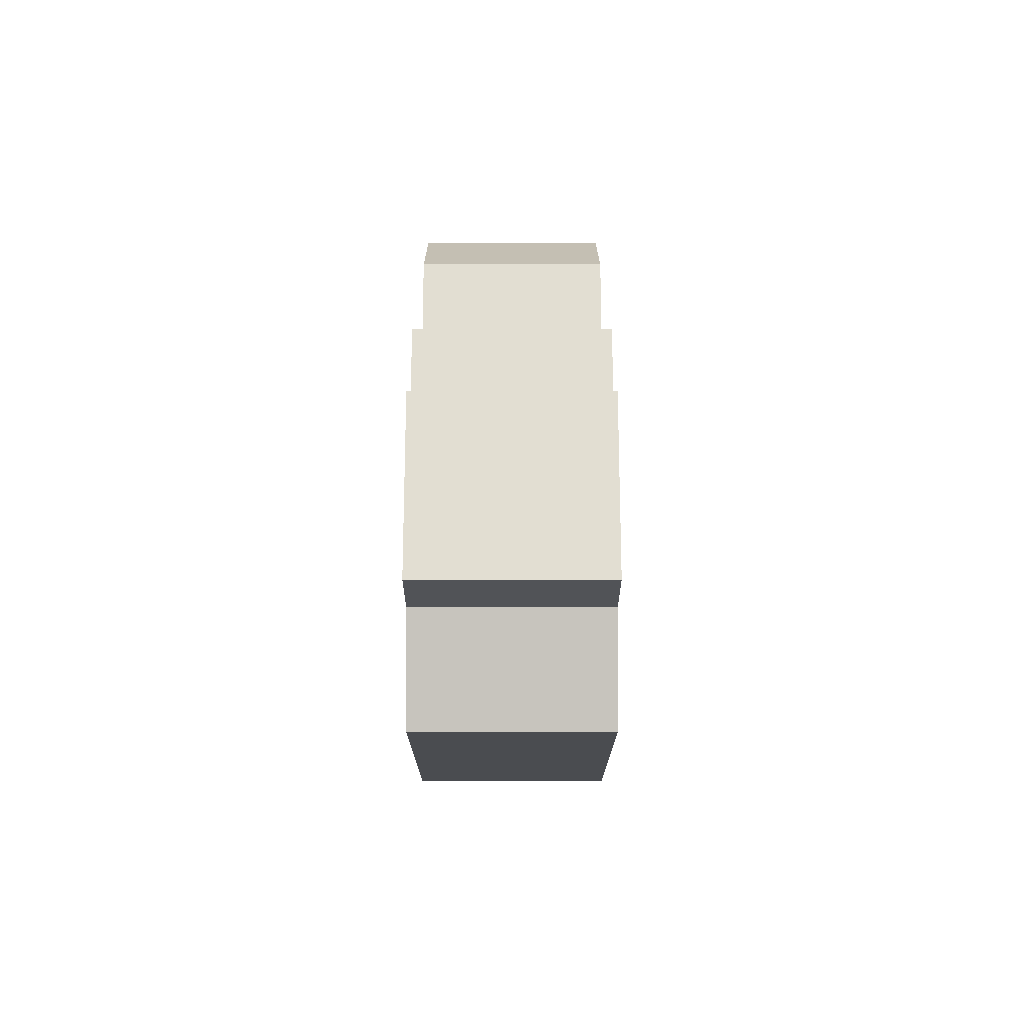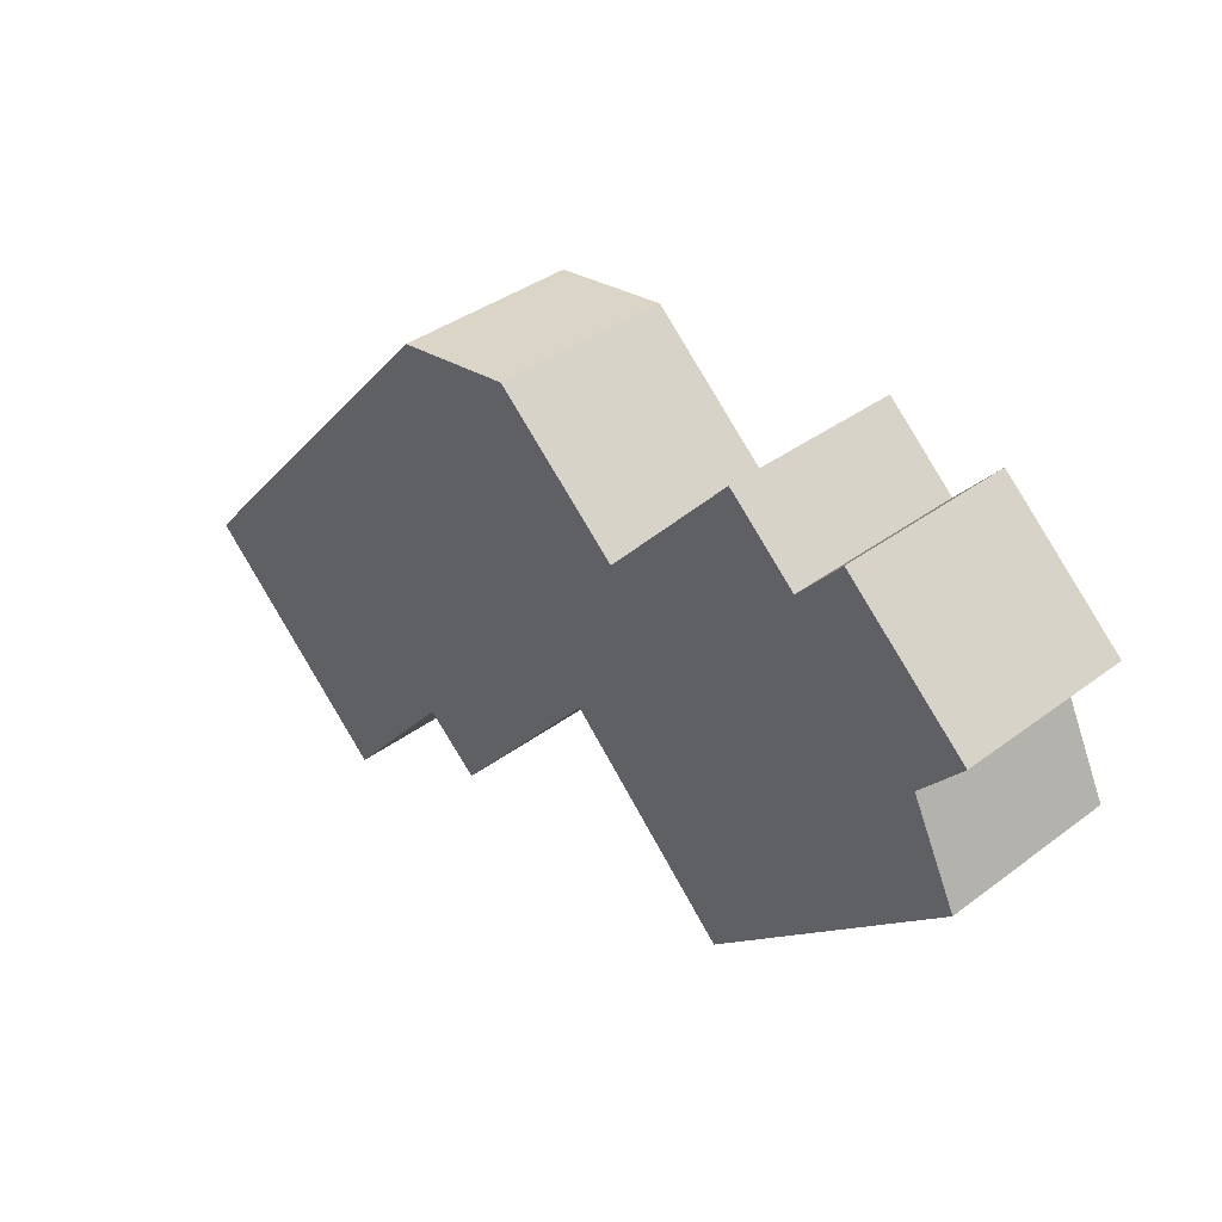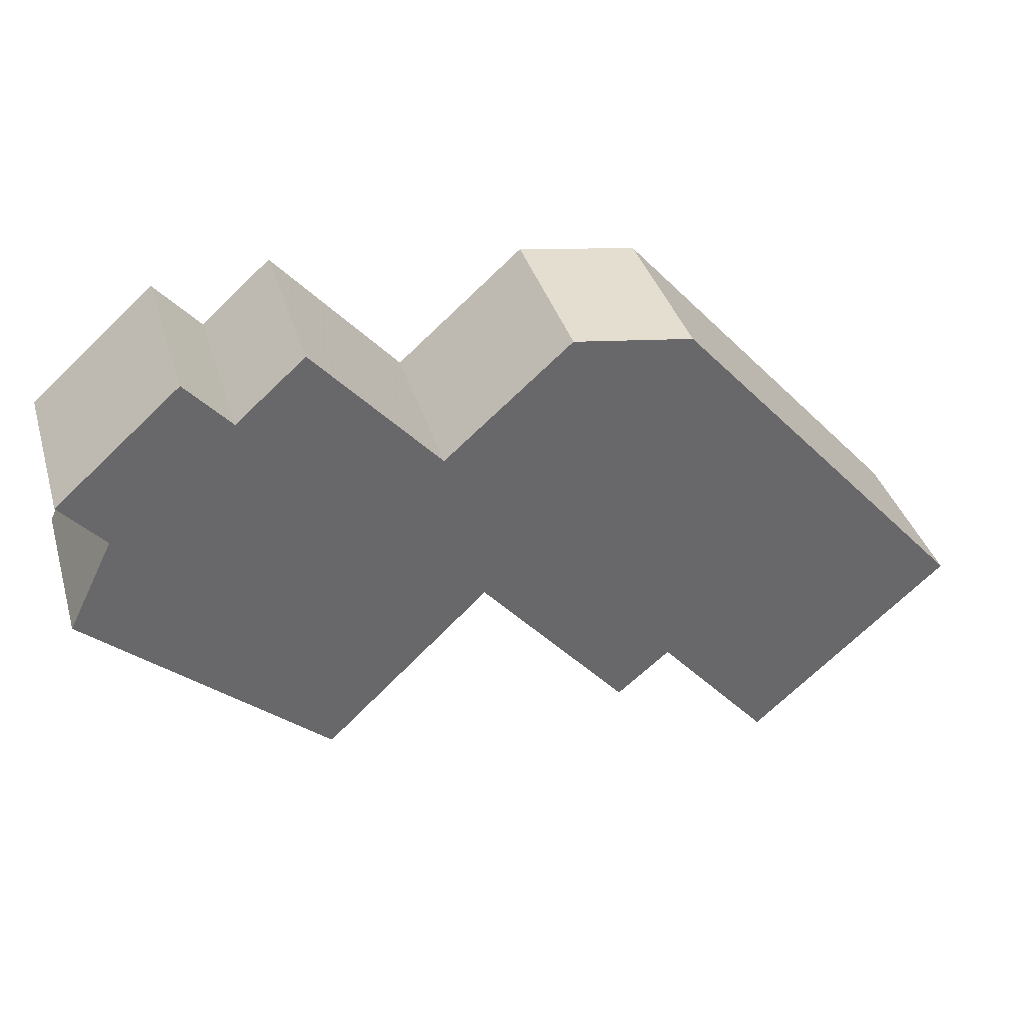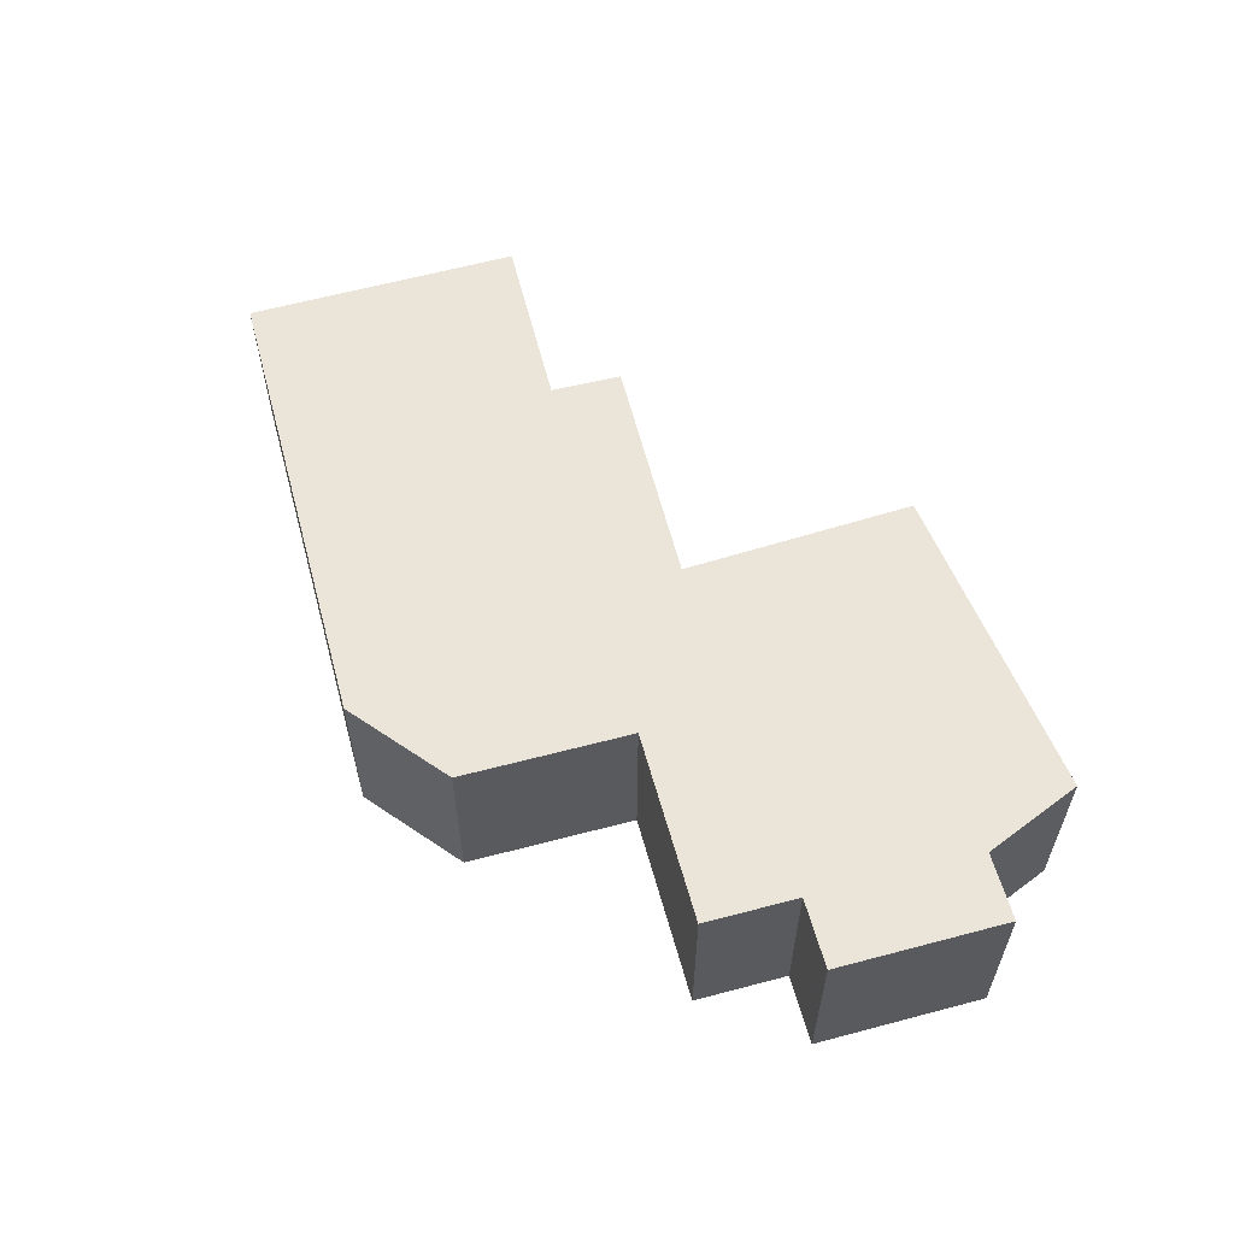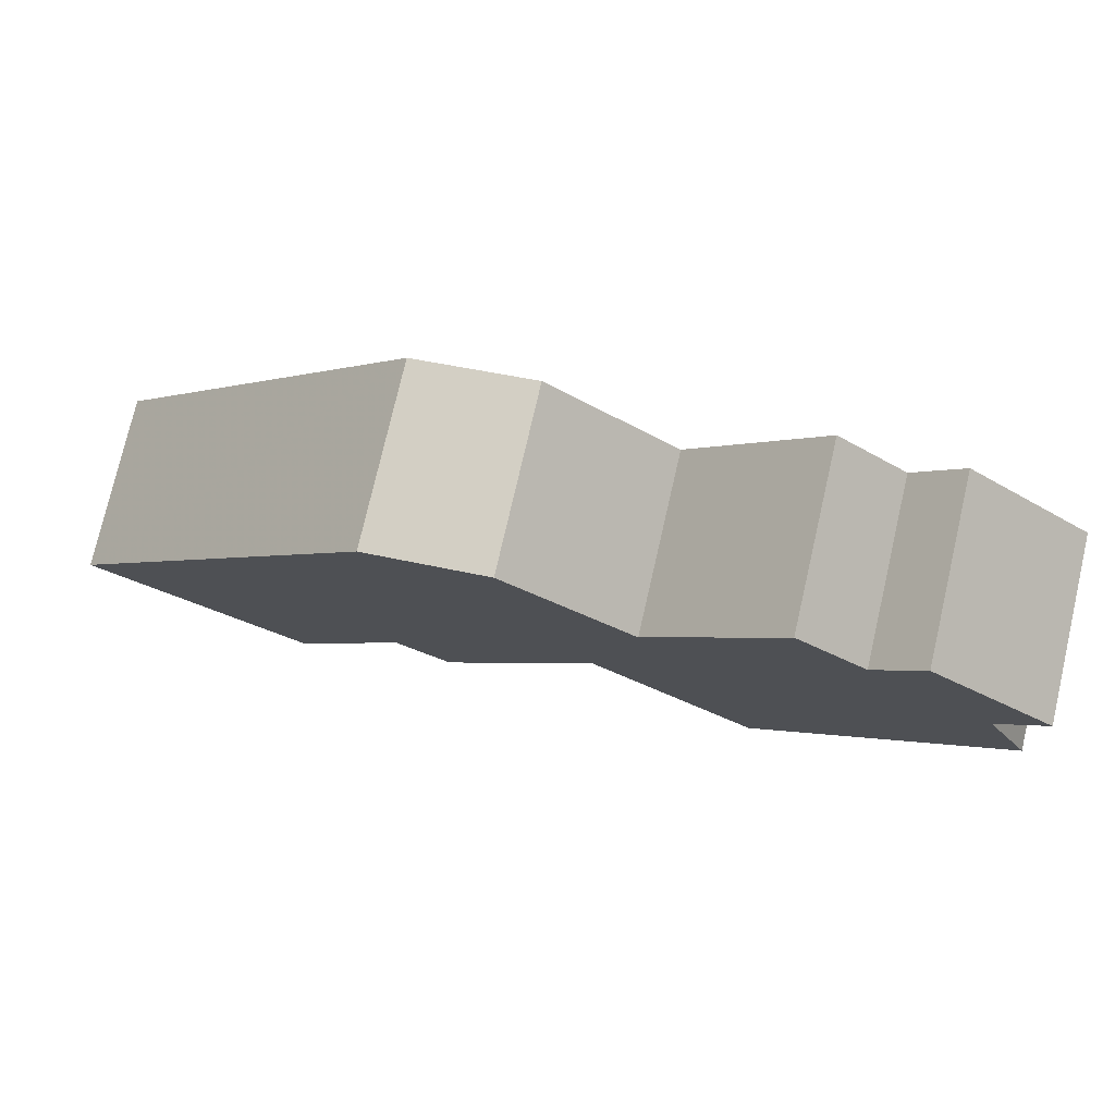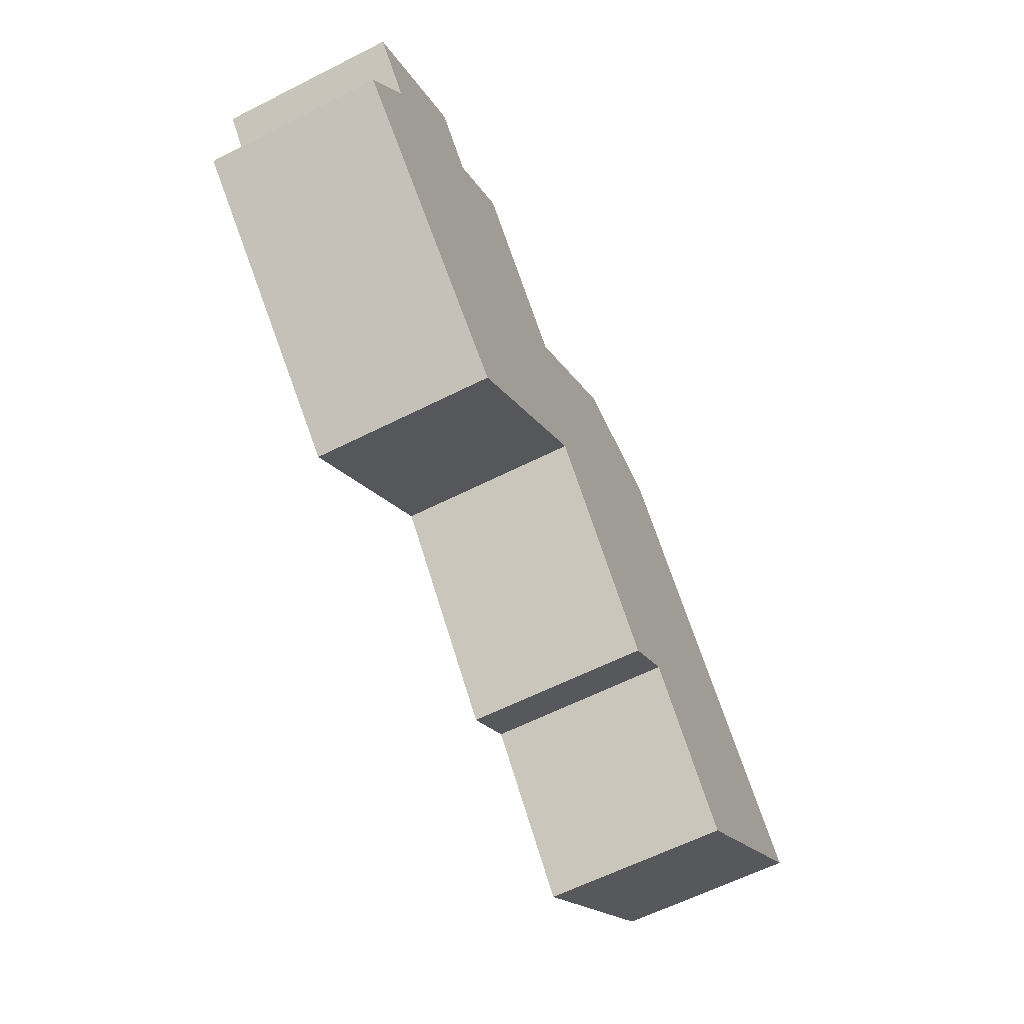
<metadata>
{"format":"obj","ext":"obj","renderer":"f3d","projection":"perspective","resolution":1024,"background":"white","views":[{"elev":26.6,"azim":90.0,"up":"+Z"},{"elev":38.3,"azim":46.7,"up":"+Z"},{"elev":37.8,"azim":163.7,"up":"+Z"},{"elev":58.9,"azim":26.1,"up":"+Y"},{"elev":76.8,"azim":13.0,"up":"+Z"},{"elev":-62.0,"azim":117.1,"up":"+Z"}]}
</metadata>
<code>
v -6.845 0.1223 -5.82
v -6.888 0.1223 -5.782
v -6.823 0.1223 -5.707
v -6.821 0.1223 -5.792
v -6.81 0.1223 -5.801
v -6.797 0.1223 -5.703
v -6.778 0.1223 -5.764
v -6.77 0.1223 -5.727
v -6.743 0.1223 -5.697
v -6.743 0.1223 -5.798
v -6.728 0.1223 -5.71
v -6.719 0.1223 -5.699
v -6.701 0.1223 -5.733
v -6.692 0.1223 -5.723
v -6.692 0.1223 -5.753
v -6.823 0.08473 -5.707
v -6.888 0.08473 -5.782
v -6.845 0.08473 -5.82
v -6.821 0.08473 -5.792
v -6.81 0.08473 -5.801
v -6.797 0.08473 -5.703
v -6.778 0.08473 -5.764
v -6.77 0.08473 -5.727
v -6.743 0.08473 -5.697
v -6.743 0.08473 -5.798
v -6.728 0.08473 -5.71
v -6.719 0.08473 -5.699
v -6.701 0.08473 -5.733
v -6.692 0.08473 -5.723
v -6.692 0.08473 -5.753
v -6.692 0.08473 -5.753
v -6.743 0.08473 -5.798
v -6.743 0.1223 -5.798
v -6.692 0.1223 -5.753
v -6.701 0.08473 -5.733
v -6.692 0.08473 -5.753
v -6.692 0.1223 -5.753
v -6.701 0.1223 -5.733
v -6.692 0.08473 -5.723
v -6.701 0.08473 -5.733
v -6.701 0.1223 -5.733
v -6.692 0.1223 -5.723
v -6.719 0.08473 -5.699
v -6.692 0.08473 -5.723
v -6.692 0.1223 -5.723
v -6.719 0.1223 -5.699
v -6.728 0.08473 -5.71
v -6.719 0.08473 -5.699
v -6.719 0.1223 -5.699
v -6.728 0.1223 -5.71
v -6.743 0.08473 -5.697
v -6.728 0.08473 -5.71
v -6.728 0.1223 -5.71
v -6.743 0.1223 -5.697
v -6.77 0.08473 -5.727
v -6.743 0.08473 -5.697
v -6.743 0.1223 -5.697
v -6.77 0.1223 -5.727
v -6.797 0.08473 -5.703
v -6.77 0.08473 -5.727
v -6.77 0.1223 -5.727
v -6.797 0.1223 -5.703
v -6.823 0.08473 -5.707
v -6.797 0.08473 -5.703
v -6.797 0.1223 -5.703
v -6.823 0.1223 -5.707
v -6.888 0.08473 -5.782
v -6.823 0.08473 -5.707
v -6.823 0.1223 -5.707
v -6.888 0.1223 -5.782
v -6.845 0.08473 -5.82
v -6.888 0.08473 -5.782
v -6.888 0.1223 -5.782
v -6.845 0.1223 -5.82
v -6.821 0.08473 -5.792
v -6.845 0.08473 -5.82
v -6.845 0.1223 -5.82
v -6.821 0.1223 -5.792
v -6.81 0.08473 -5.801
v -6.821 0.08473 -5.792
v -6.821 0.1223 -5.792
v -6.81 0.1223 -5.801
v -6.778 0.08473 -5.764
v -6.81 0.08473 -5.801
v -6.81 0.1223 -5.801
v -6.778 0.1223 -5.764
v -6.743 0.08473 -5.798
v -6.778 0.08473 -5.764
v -6.778 0.1223 -5.764
v -6.743 0.1223 -5.798
f 1 2 3
f 4 1 3
f 5 4 3
f 5 3 6
f 7 5 6
f 7 6 8
f 7 8 9
f 10 7 9
f 10 9 11
f 10 11 12
f 10 12 13
f 14 13 12
f 15 10 13
f 16 17 18
f 16 18 19
f 16 19 20
f 21 16 20
f 21 20 22
f 23 21 22
f 24 23 22
f 24 22 25
f 26 24 25
f 27 26 25
f 28 27 25
f 29 27 28
f 30 28 25
f 31 32 33
f 31 33 34
f 35 36 37
f 35 37 38
f 39 40 41
f 39 41 42
f 43 44 45
f 43 45 46
f 47 48 49
f 47 49 50
f 51 52 53
f 51 53 54
f 55 56 57
f 55 57 58
f 59 60 61
f 59 61 62
f 63 64 65
f 63 65 66
f 67 68 69
f 67 69 70
f 71 72 73
f 71 73 74
f 75 76 77
f 75 77 78
f 79 80 81
f 79 81 82
f 83 84 85
f 83 85 86
f 87 88 89
f 87 89 90

</code>
